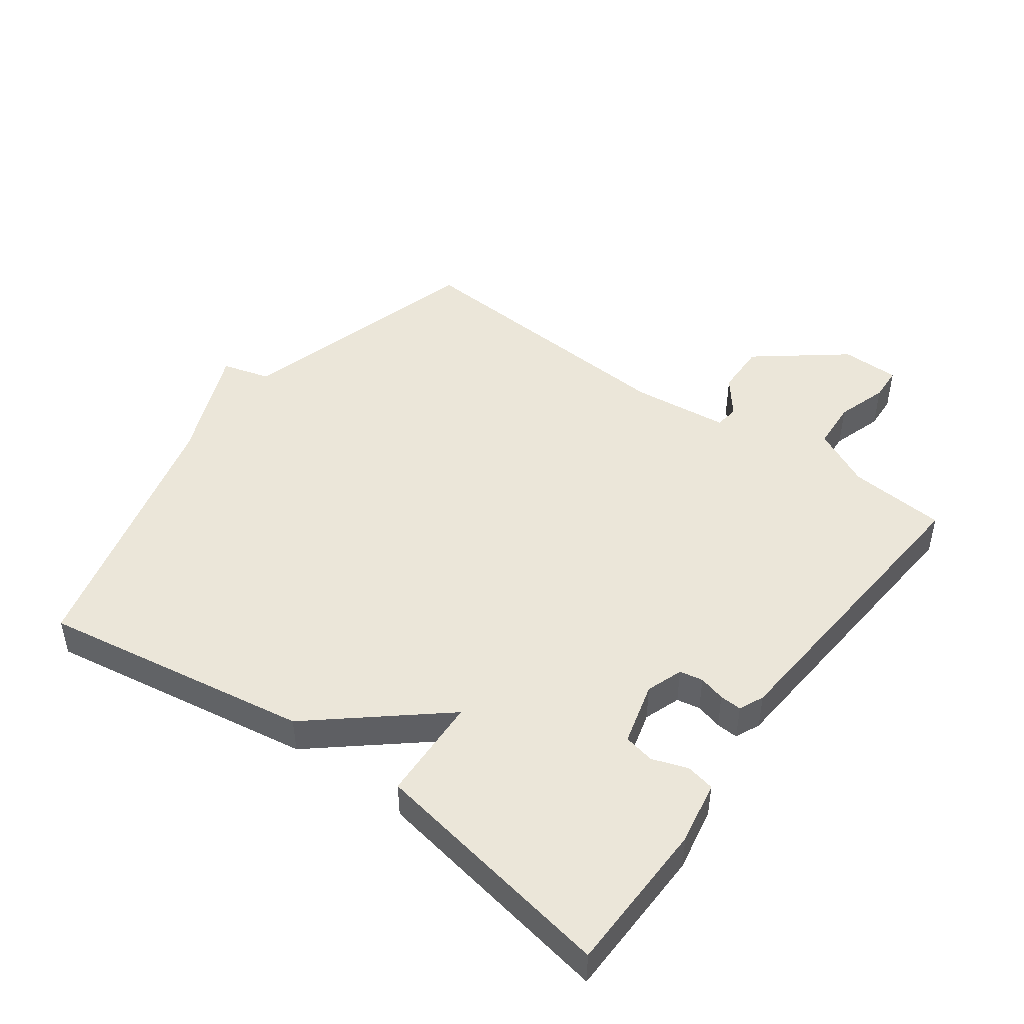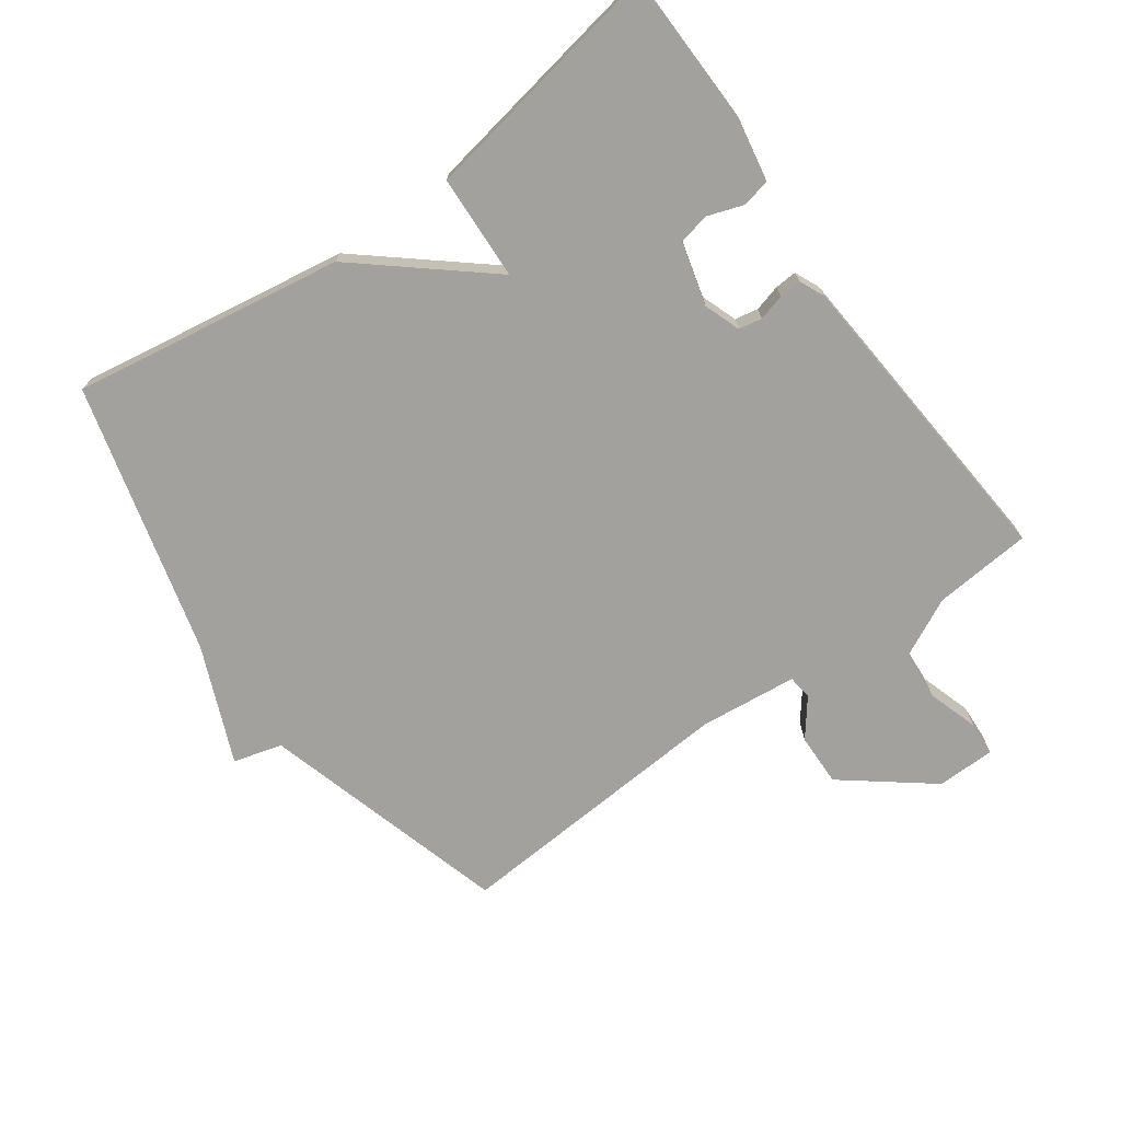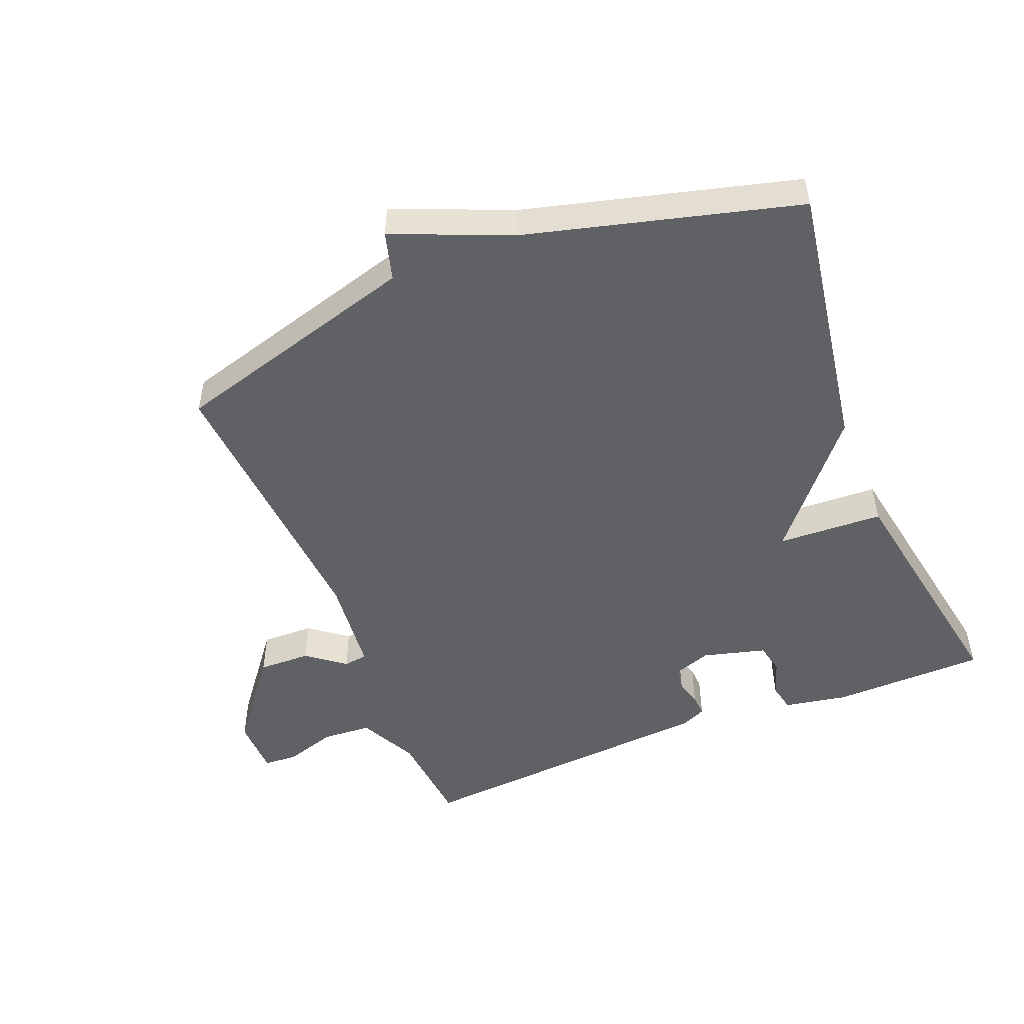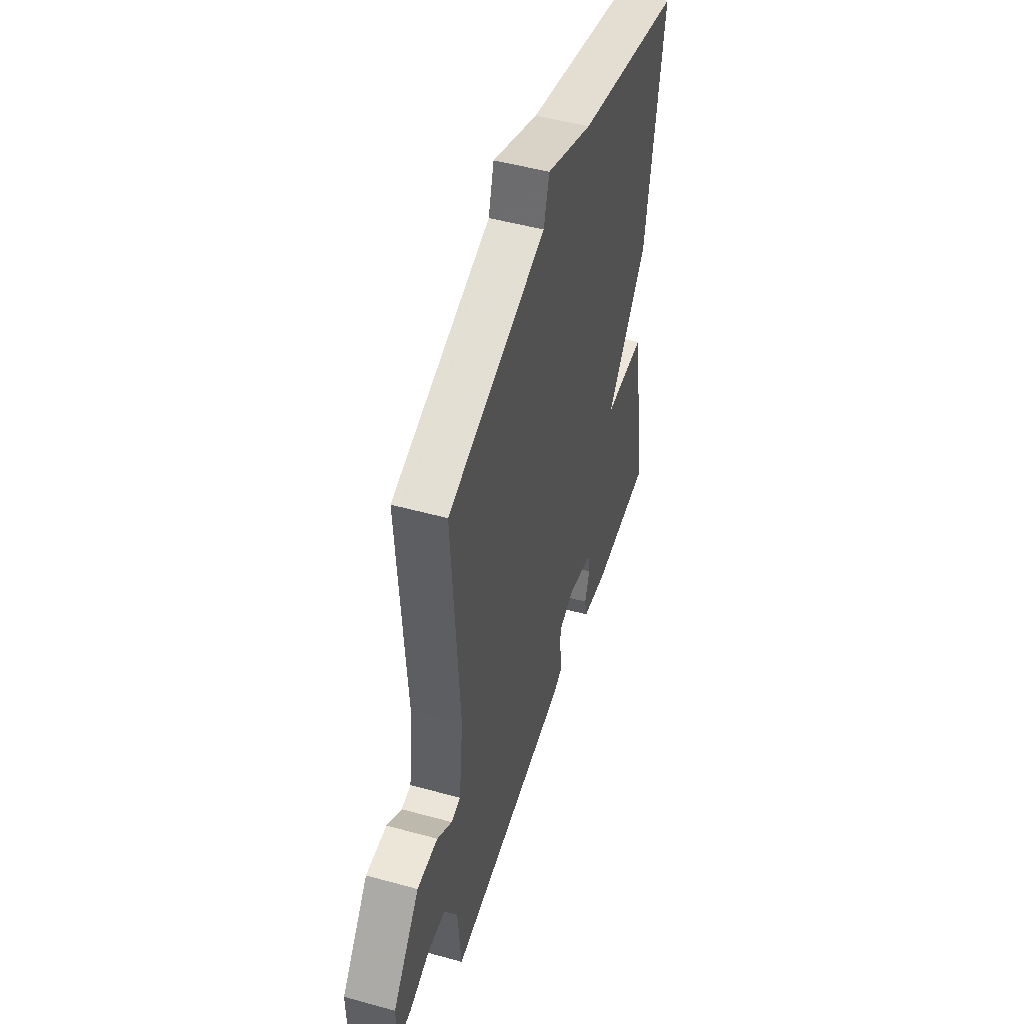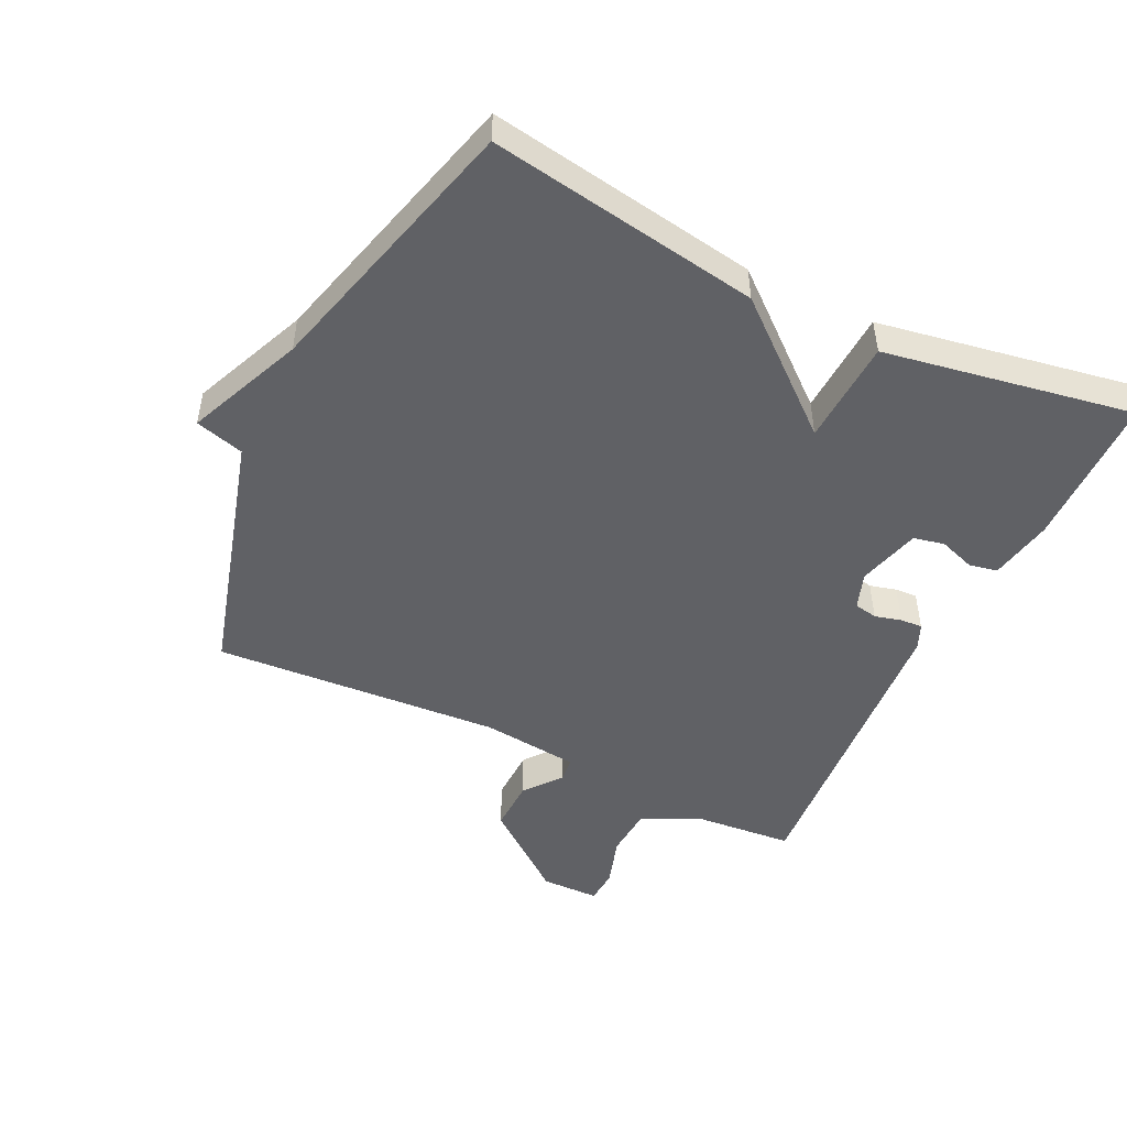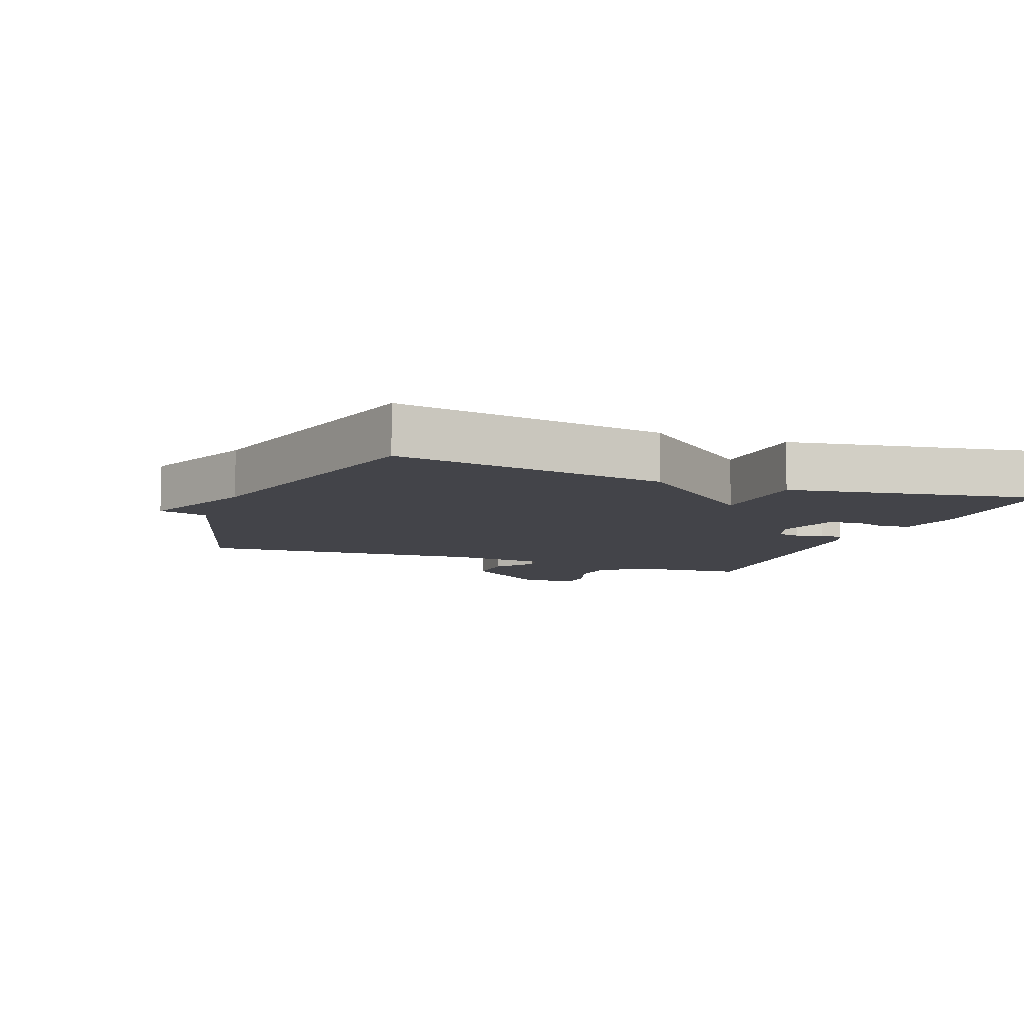
<metadata>
{"format":"obj","ext":"obj","renderer":"f3d","projection":"perspective","resolution":1024,"background":"white","views":[{"elev":46.9,"azim":126.1,"up":"+Y"},{"elev":-72.1,"azim":125.7,"up":"+Y"},{"elev":-49.7,"azim":22.0,"up":"+Y"},{"elev":49.4,"azim":-73.0,"up":"+Z"},{"elev":-48.8,"azim":64.1,"up":"+Y"},{"elev":-8.4,"azim":69.1,"up":"+Y"}]}
</metadata>
<code>
v 0.5 0.07 -0.5
v 0.263 0.07 -0.505
v 0.165 0.07 -0.487
v 0.156 0.07 -0.443
v 0.175 0.07 -0.388
v 0.165 0.07 -0.34
v 0.068 0.07 -0.314
v 0.012 0.07 -0.334
v 0.005 0.07 -0.37
v 0.016 0.07 -0.411
v 0.018 0.07 -0.445
v -0.02 0.07 -0.462
v -0.5 0.07 -0.5
v -0.513 0.07 -0.349
v -0.558 0.07 -0.258
v -0.634 0.07 -0.253
v -0.713 0.07 -0.278
v -0.766 0.07 -0.275
v -0.767 0.07 -0.185
v -0.662 0.07 -0.051
v -0.581 0.07 -0.053
v -0.523 0.07 -0.098
v -0.486 0.07 -0.093
v -0.47 0.07 0.057
v -0.5 0.07 0.5
v -0.116 0.07 0.61
v -0.095 0.07 0.685
v 0.084 0.07 0.61
v 0.5 0.07 0.5
v 0.433 0.07 0.083
v 0.271 0.07 -0.11
v 0.433 0.07 -0.117
v 0.5 0 -0.5
v 0.263 0 -0.505
v 0.165 0 -0.487
v 0.156 0 -0.443
v 0.175 0 -0.388
v 0.165 0 -0.34
v 0.068 0 -0.314
v 0.012 0 -0.334
v 0.005 0 -0.37
v 0.016 0 -0.411
v 0.018 0 -0.445
v -0.02 0 -0.462
v -0.5 0 -0.5
v -0.513 0 -0.349
v -0.558 0 -0.258
v -0.634 0 -0.253
v -0.713 0 -0.278
v -0.766 0 -0.275
v -0.767 0 -0.185
v -0.662 0 -0.051
v -0.581 0 -0.053
v -0.523 0 -0.098
v -0.486 0 -0.093
v -0.47 0 0.057
v -0.5 0 0.5
v -0.116 0 0.61
v -0.095 0 0.685
v 0.084 0 0.61
v 0.5 0 0.5
v 0.433 0 0.083
v 0.271 0 -0.11
v 0.433 0 -0.117
f 2 3 4
f 1 2 4
f 32 1 4
f 31 32 4
f 28 29 30 31
f 26 27 28 31
f 24 25 26 31
f 23 24 31
f 22 23 31
f 20 21 22
f 19 20 22
f 18 19 22
f 17 18 22
f 16 17 22
f 15 16 22 31
f 14 15 31
f 12 13 14
f 11 12 14
f 10 11 14
f 9 10 14
f 8 9 14
f 7 8 14 31
f 6 7 31
f 5 6 31
f 31 5 4
f 36 35 34
f 36 34 33
f 36 33 64
f 36 64 63
f 63 62 61 60
f 63 60 59 58
f 63 58 57 56
f 63 56 55
f 63 55 54
f 54 53 52
f 54 52 51
f 54 51 50
f 54 50 49
f 54 49 48
f 63 54 48 47
f 63 47 46
f 46 45 44
f 46 44 43
f 46 43 42
f 46 42 41
f 46 41 40
f 63 46 40 39
f 63 39 38
f 63 38 37
f 36 37 63
f 1 33 34 2
f 2 34 35 3
f 3 35 36 4
f 4 36 37 5
f 5 37 38 6
f 6 38 39 7
f 7 39 40 8
f 8 40 41 9
f 9 41 42 10
f 10 42 43 11
f 11 43 44 12
f 12 44 45 13
f 13 45 46 14
f 14 46 47 15
f 15 47 48 16
f 16 48 49 17
f 17 49 50 18
f 18 50 51 19
f 19 51 52 20
f 20 52 53 21
f 21 53 54 22
f 22 54 55 23
f 23 55 56 24
f 24 56 57 25
f 25 57 58 26
f 26 58 59 27
f 27 59 60 28
f 28 60 61 29
f 29 61 62 30
f 30 62 63 31
f 31 63 64 32
f 32 64 33 1

</code>
